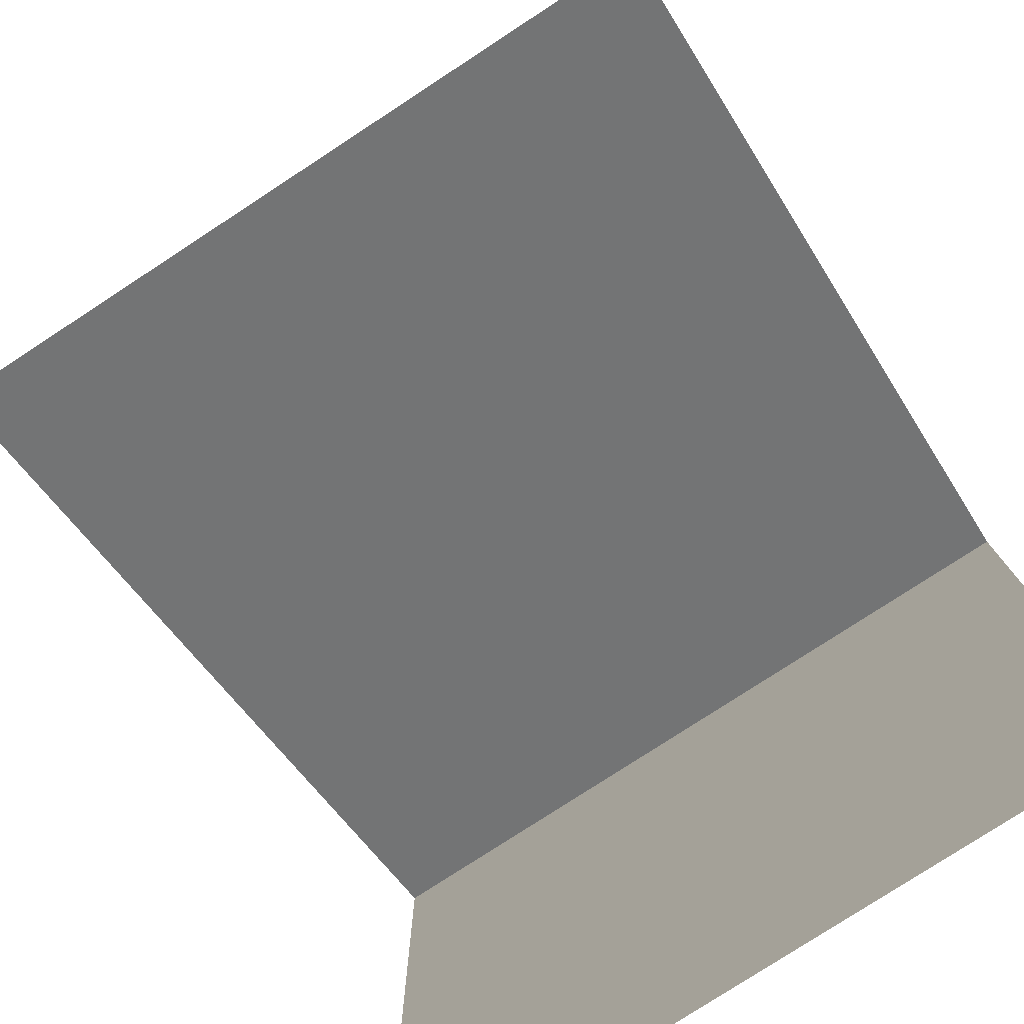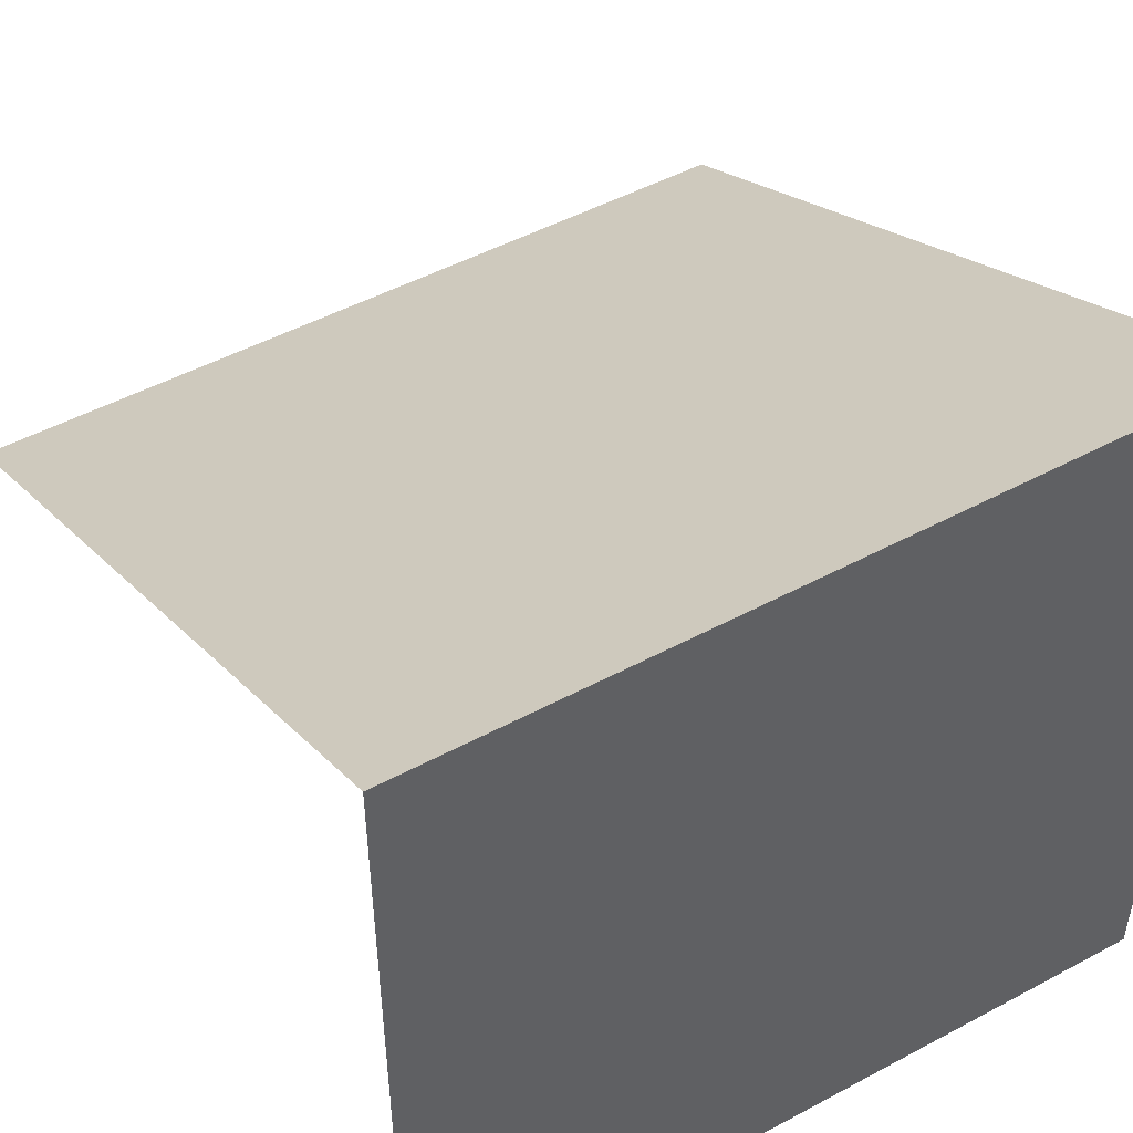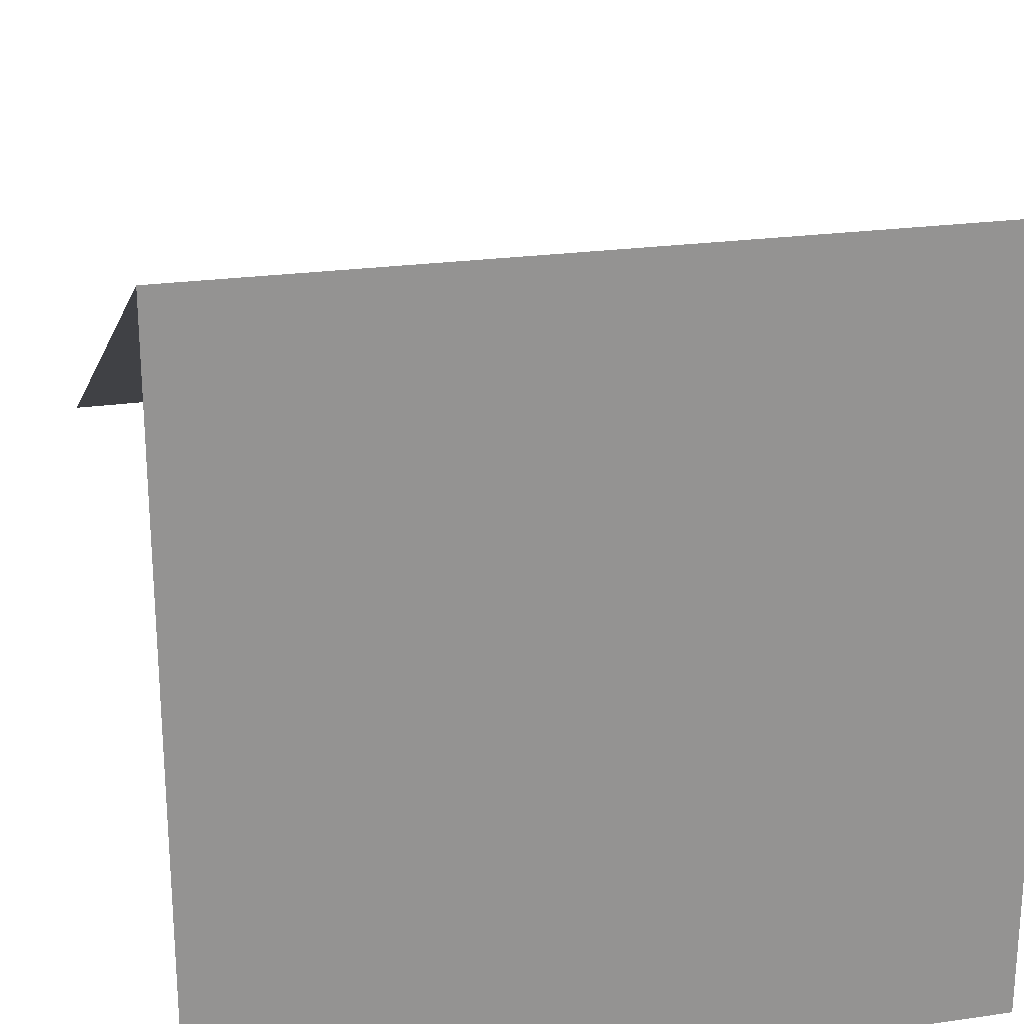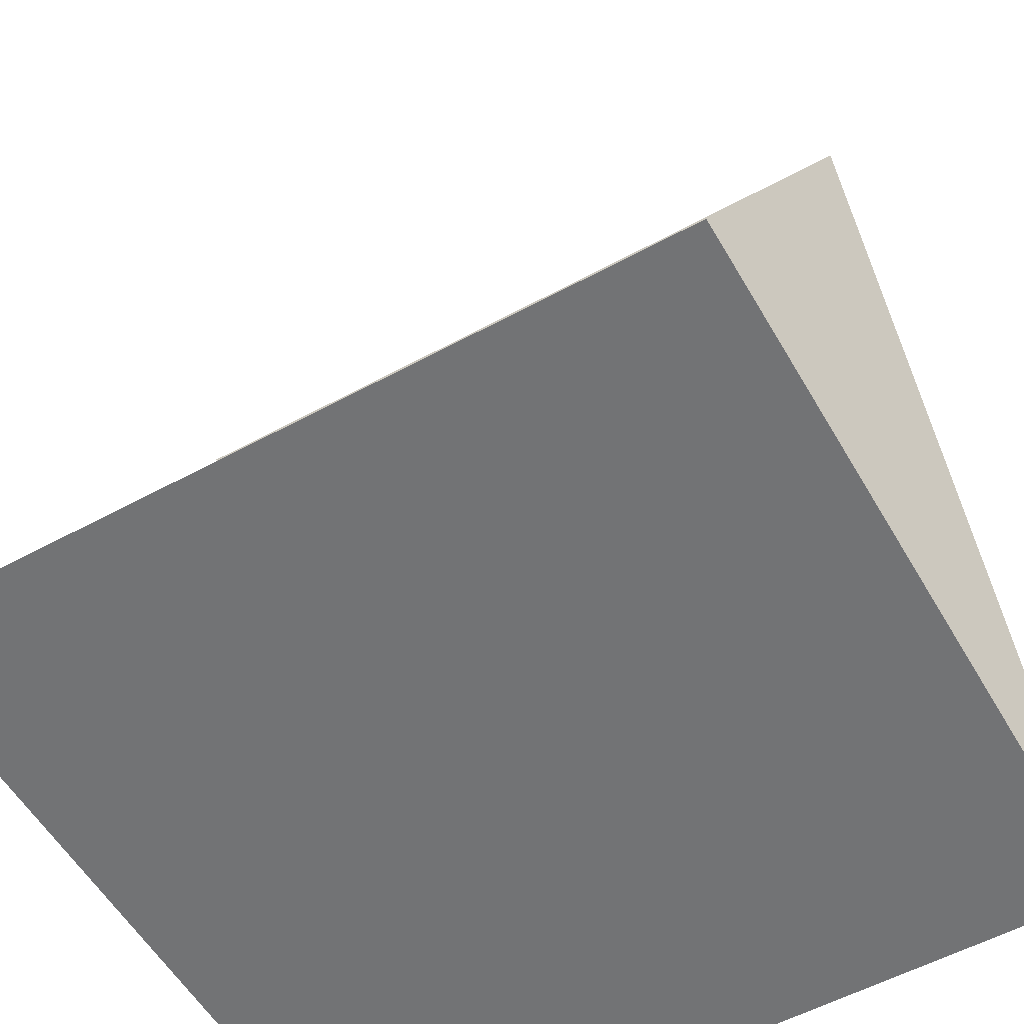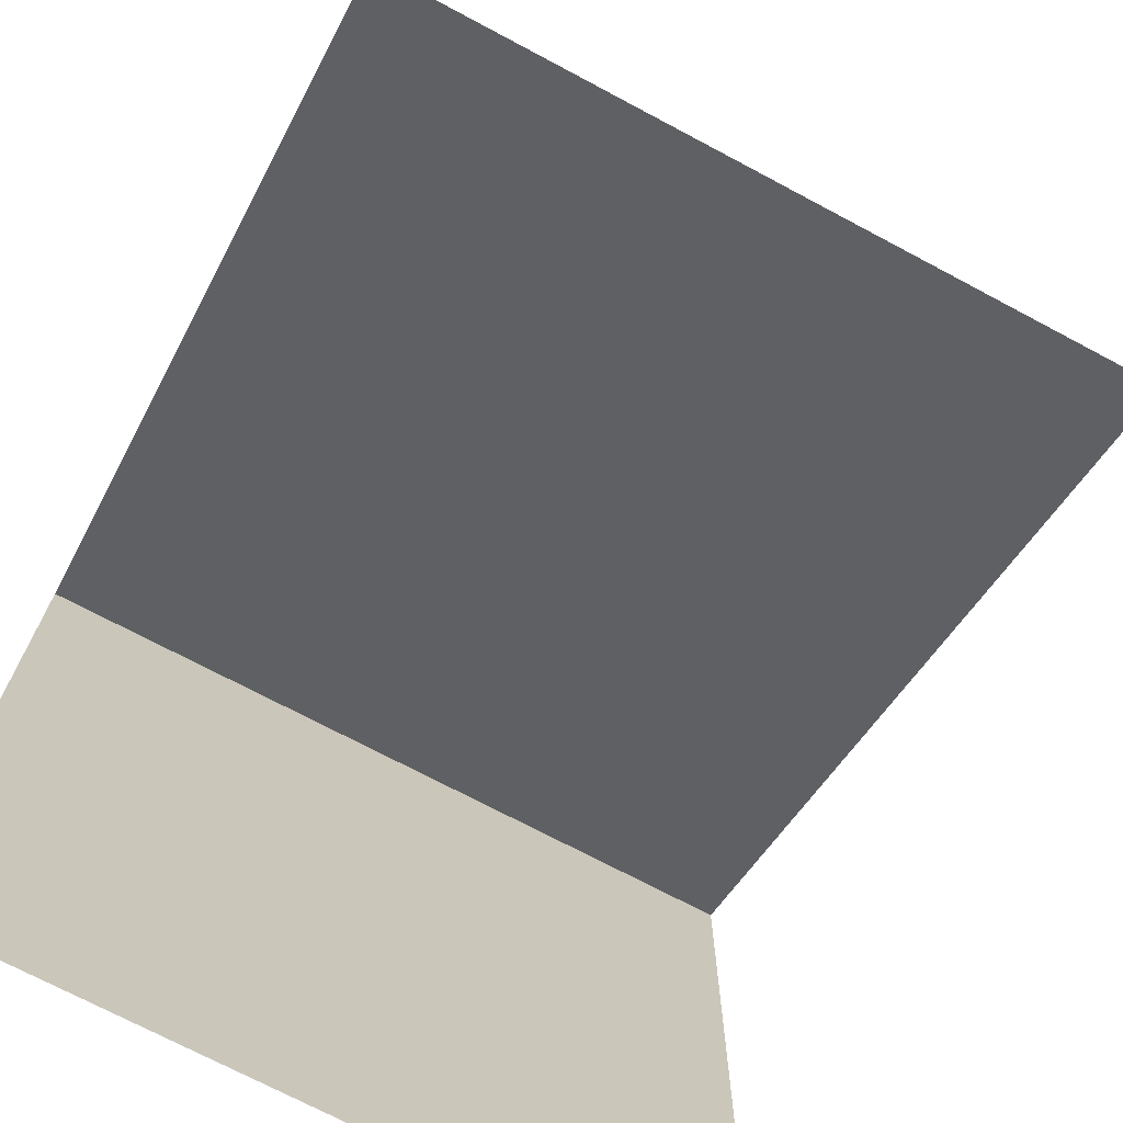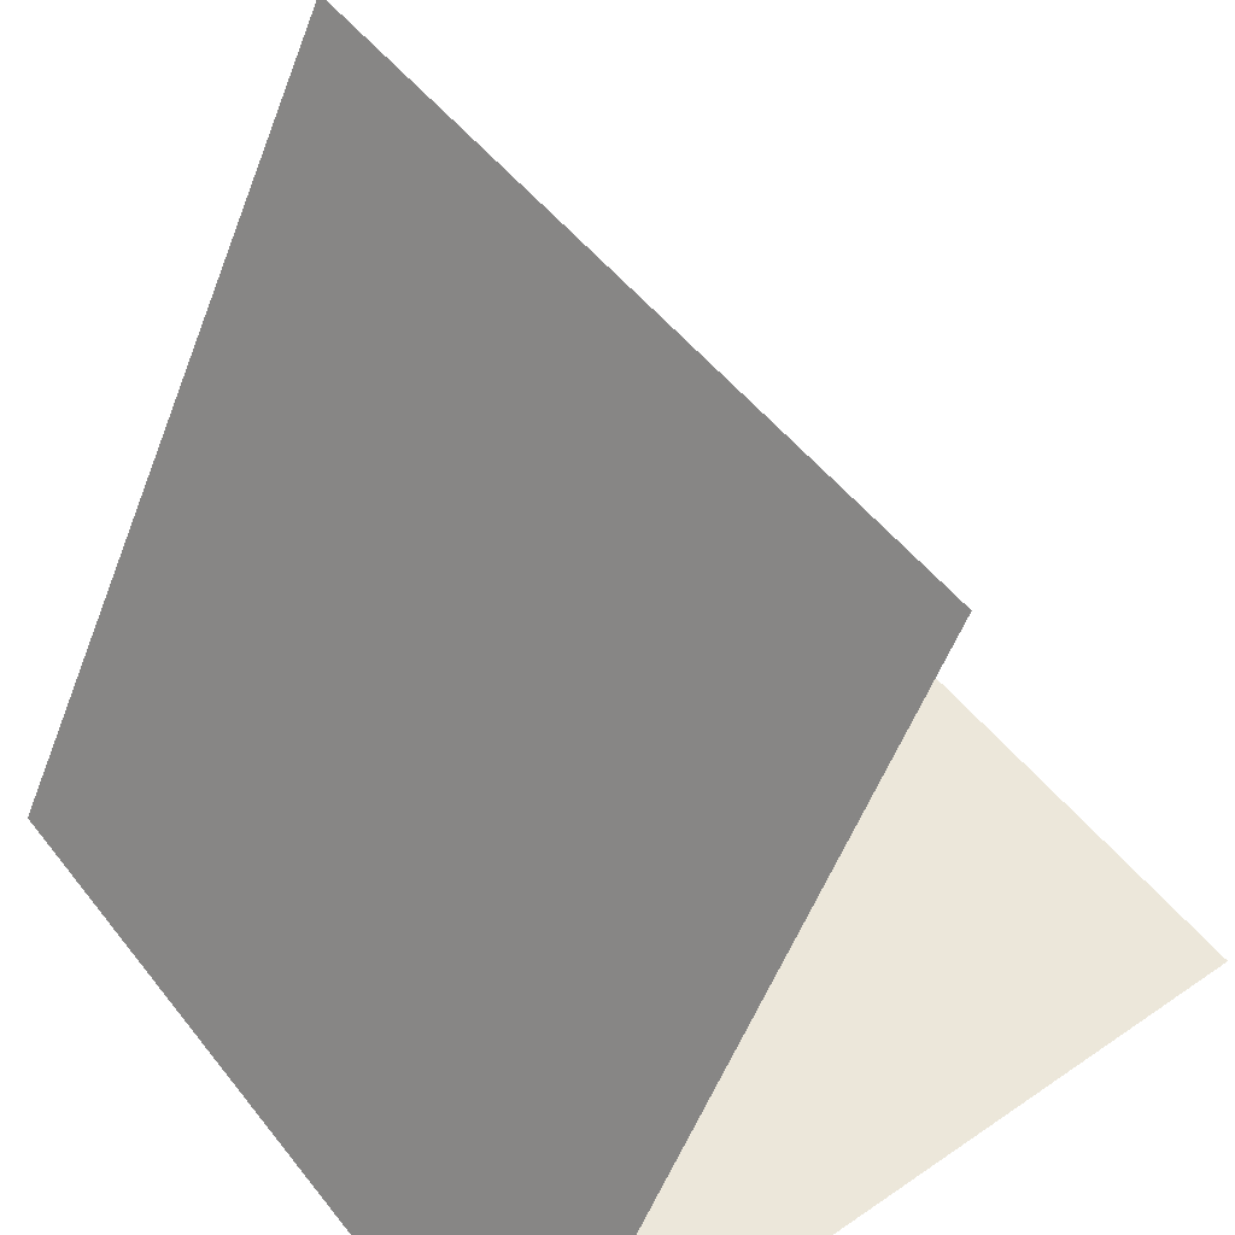
<metadata>
{"format":"obj","ext":"obj","renderer":"f3d","projection":"perspective","resolution":1024,"background":"white","views":[{"elev":-78.5,"azim":-146.9,"up":"+Z"},{"elev":49.3,"azim":-30.7,"up":"+Z"},{"elev":23.2,"azim":-13.7,"up":"+Z"},{"elev":-55.7,"azim":-150.3,"up":"+Y"},{"elev":-72.1,"azim":152.0,"up":"+Z"},{"elev":50.8,"azim":53.2,"up":"+Y"}]}
</metadata>
<code>
o Default
v 0 -1.11e-16 1
v 1 1.11e-16 0
v 0 1.11e-16 0
v 1 -1.11e-16 1
v 1 1 0.5
v 0 1 0.5
g tile_sign
f 1 2 3
f 1 4 2
f 1 5 6
f 1 4 5

</code>
